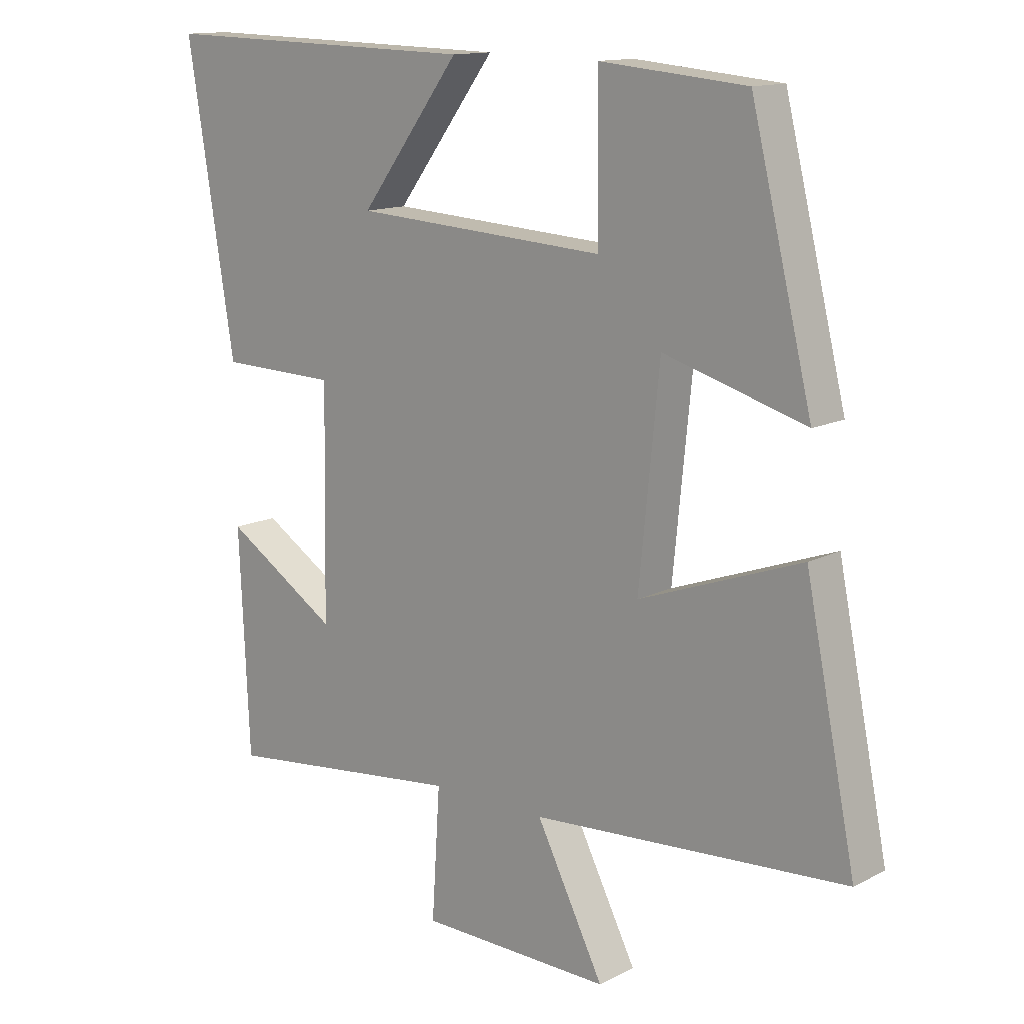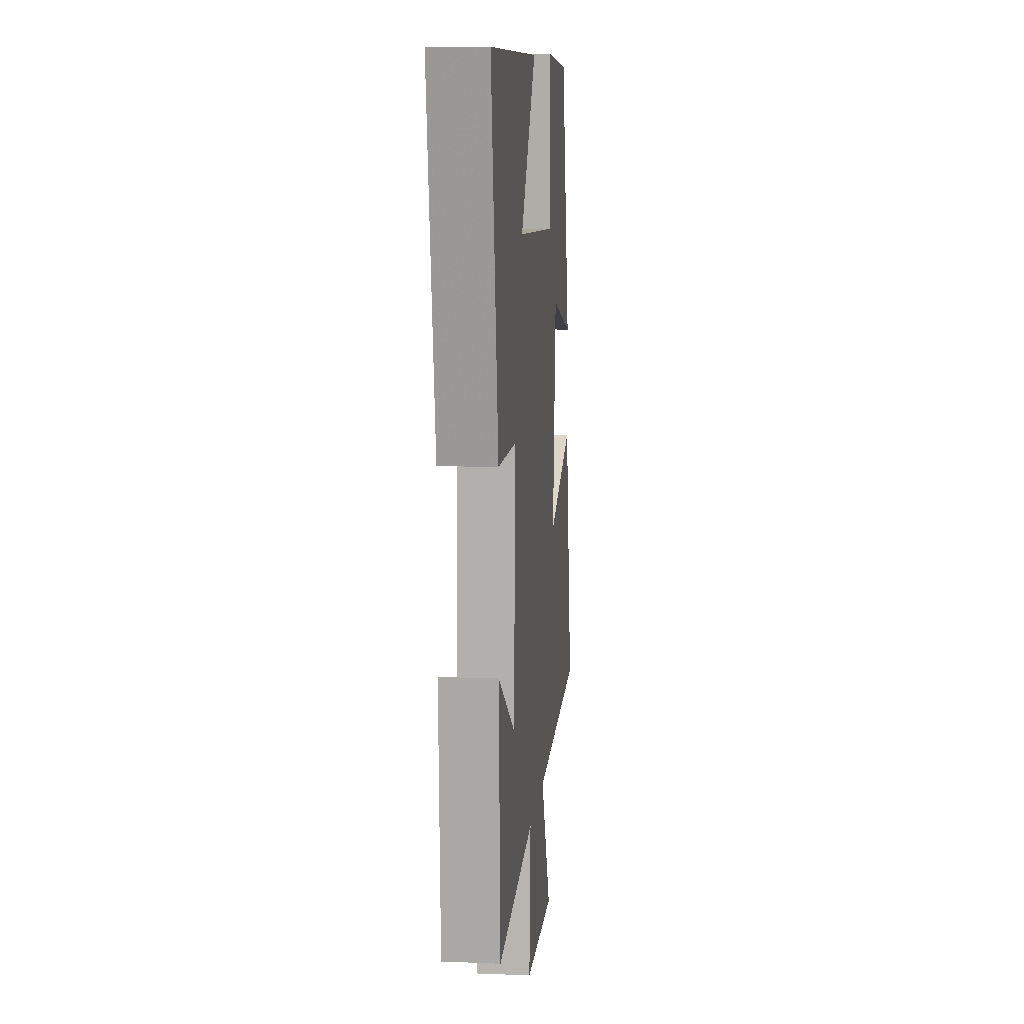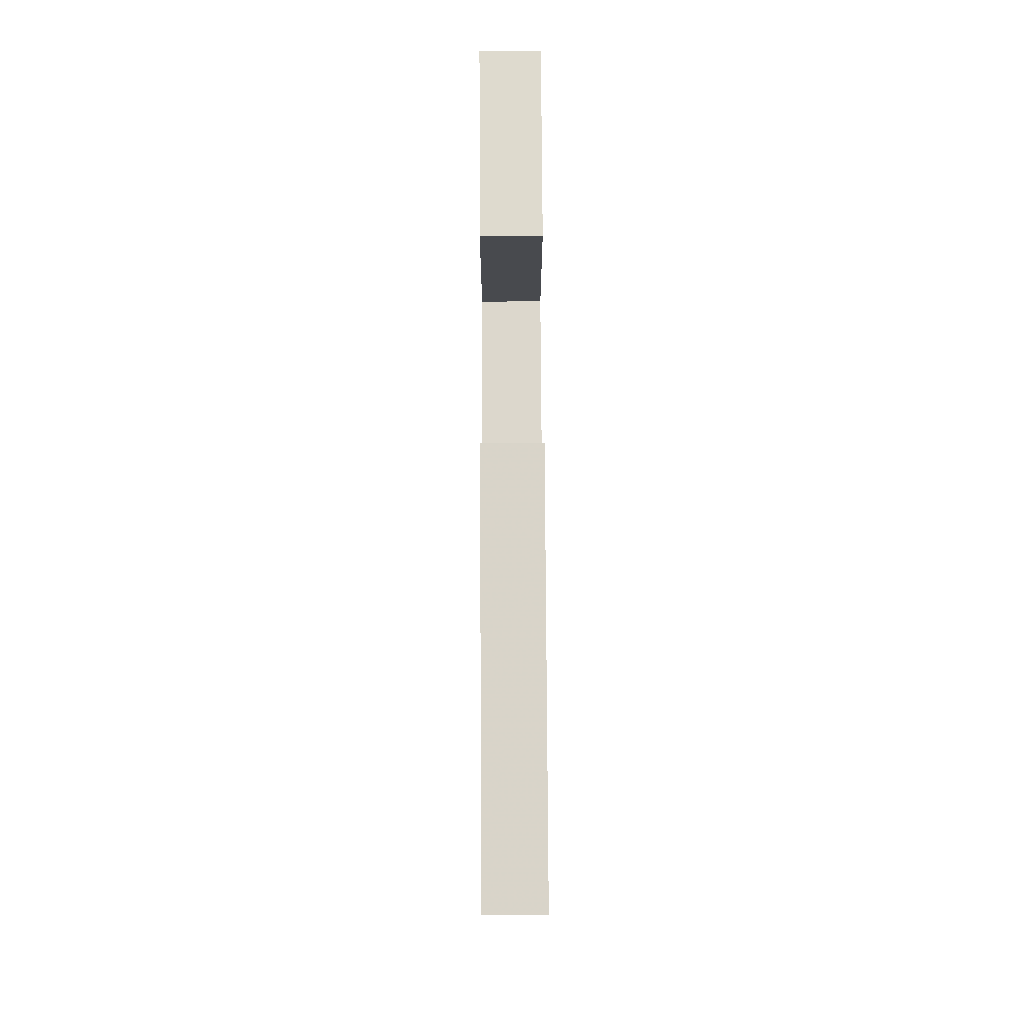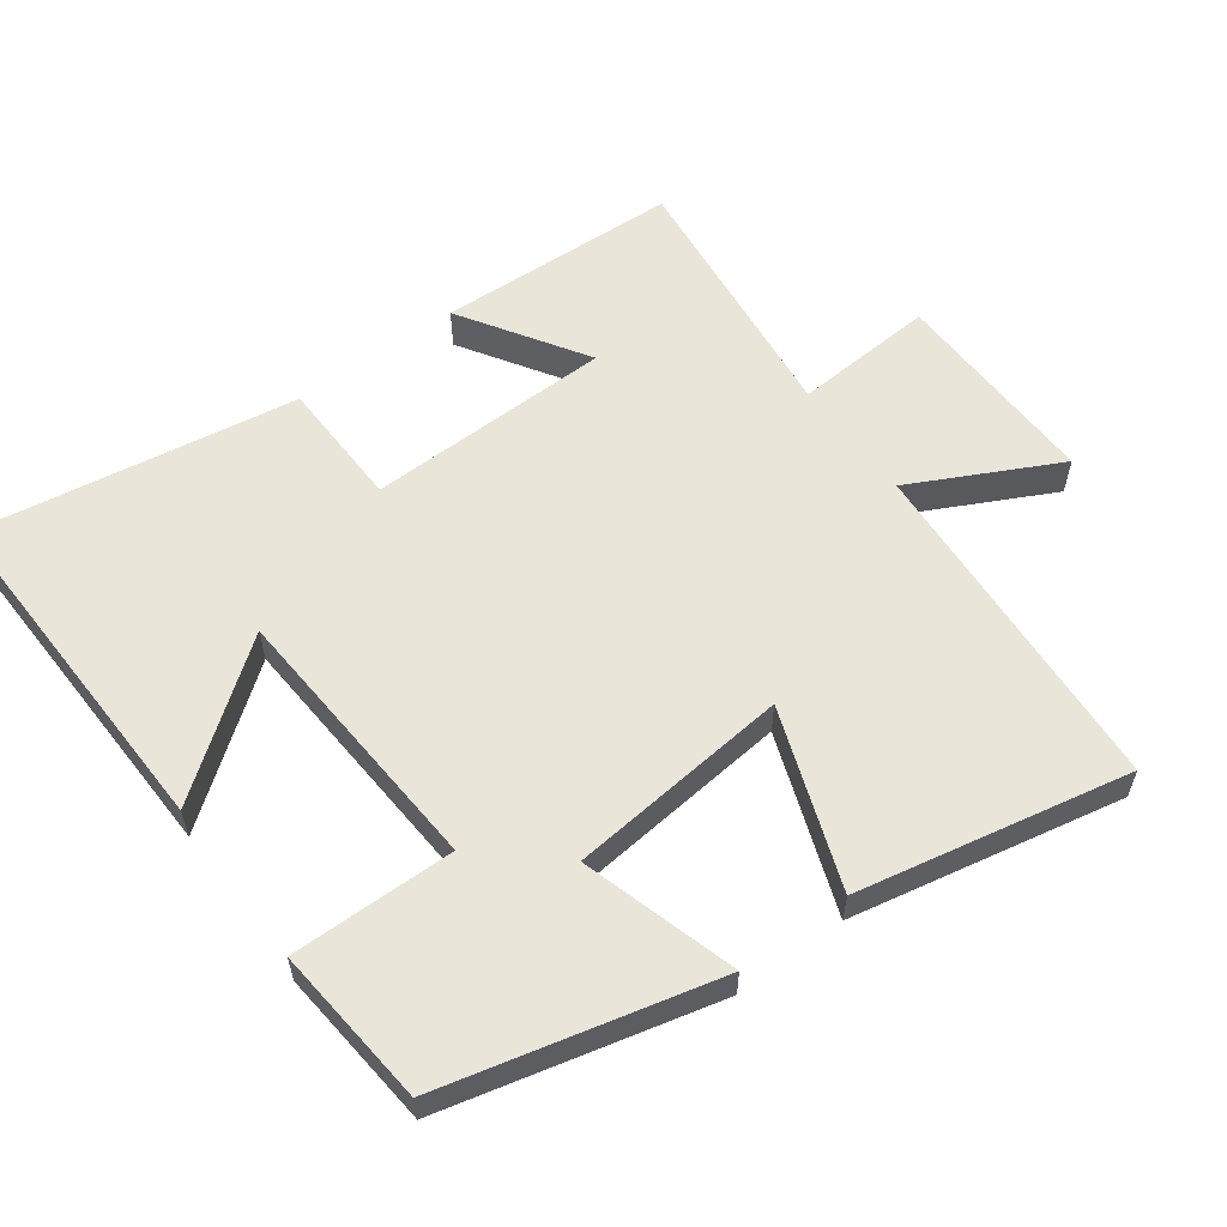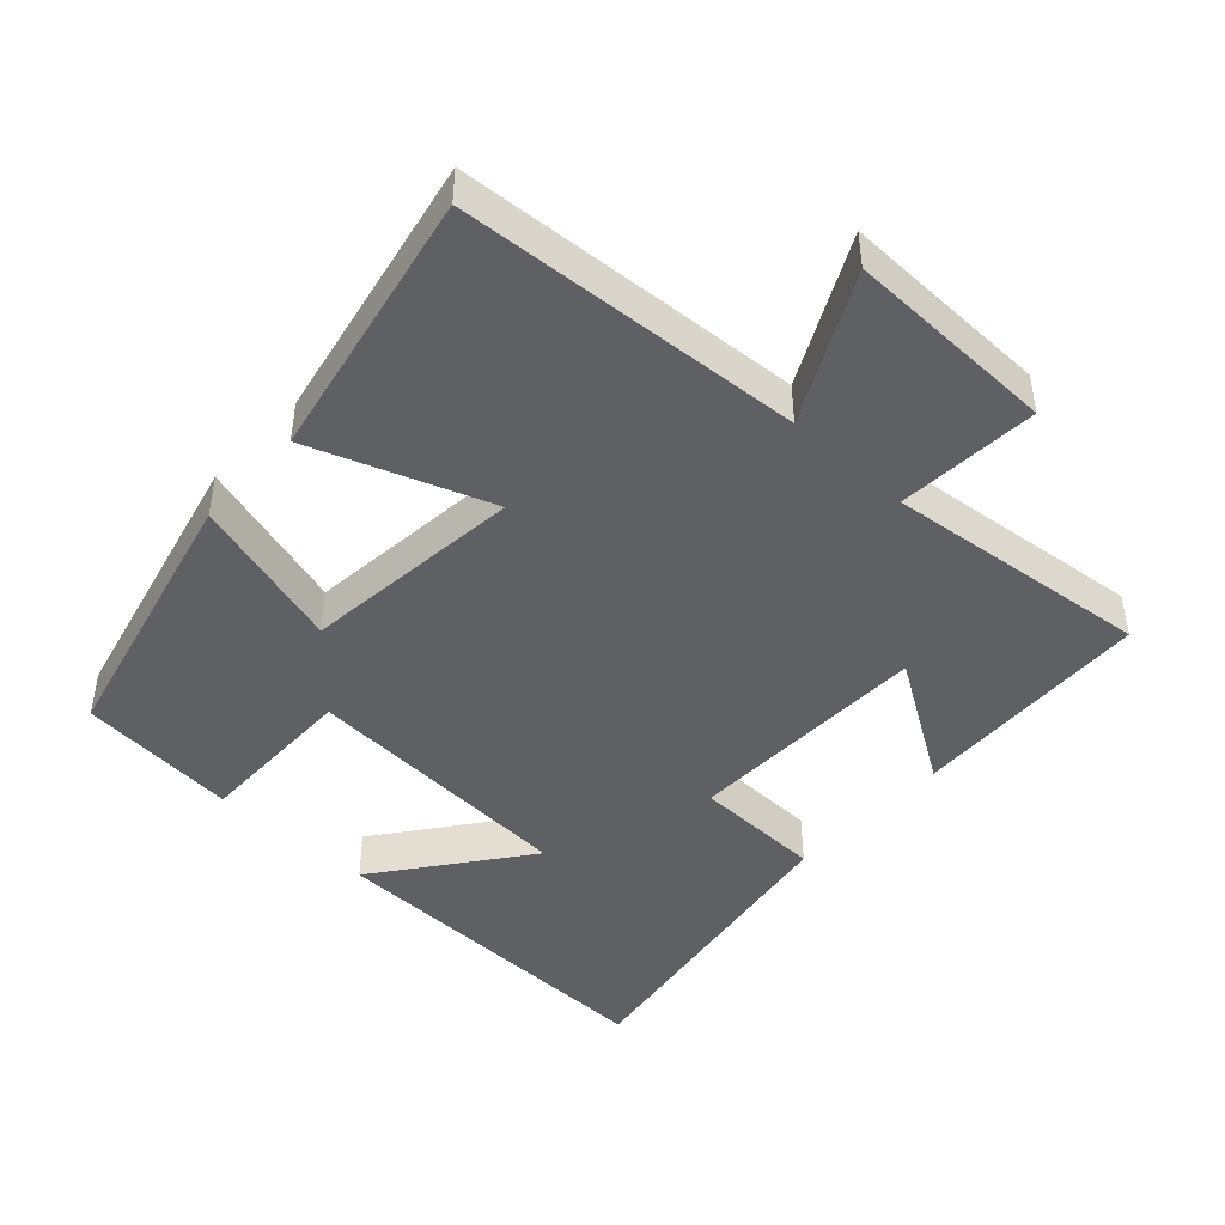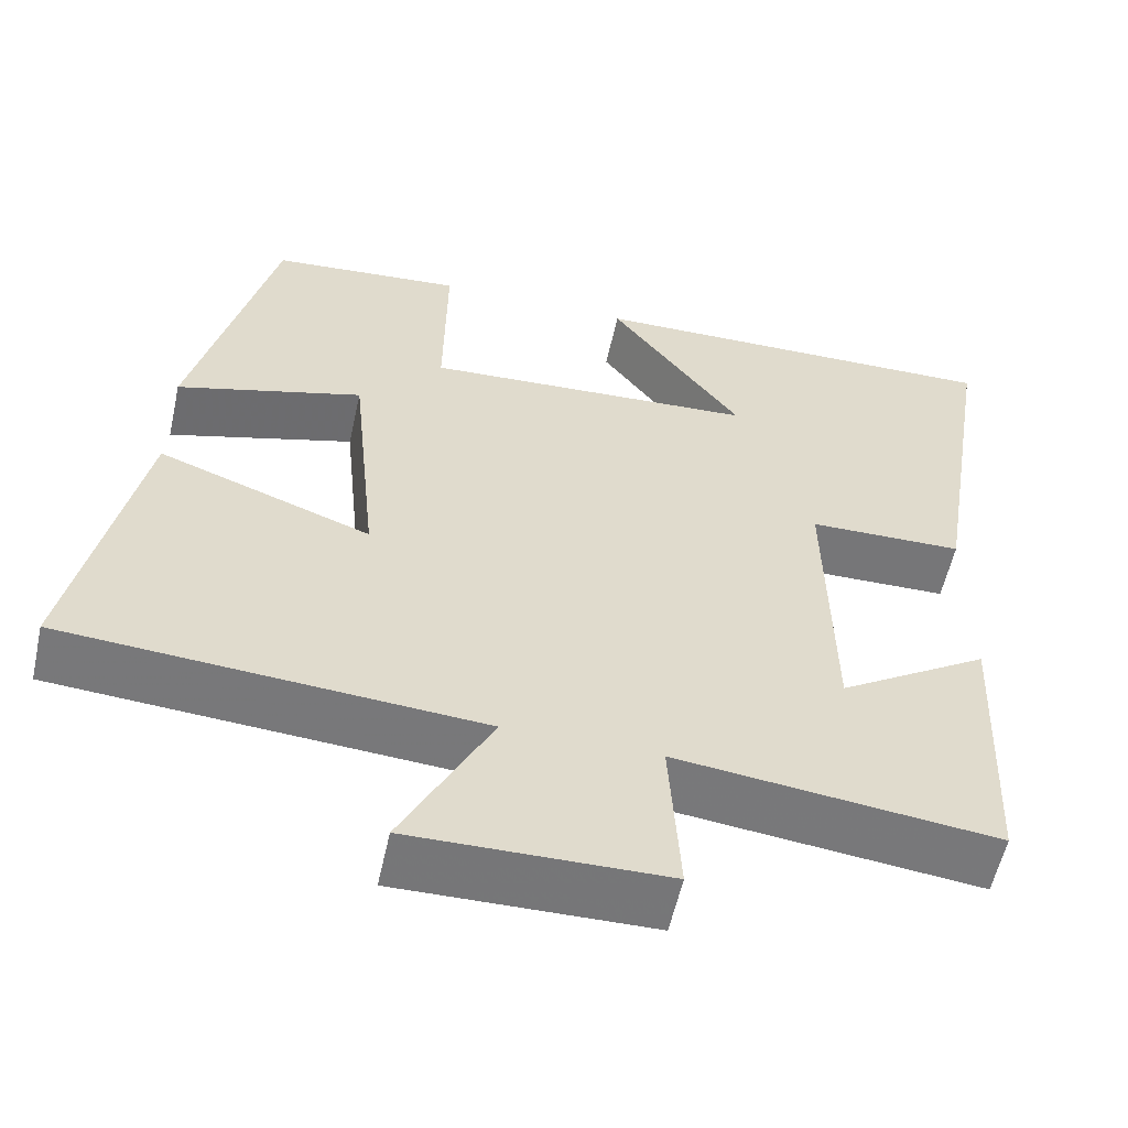
<metadata>
{"format":"obj","ext":"obj","renderer":"f3d","projection":"perspective","resolution":1024,"background":"white","views":[{"elev":13.5,"azim":41.2,"up":"+Z"},{"elev":11.0,"azim":-84.3,"up":"+Z"},{"elev":76.3,"azim":-90.3,"up":"+Z"},{"elev":58.3,"azim":53.5,"up":"+Y"},{"elev":-45.2,"azim":137.2,"up":"+Y"},{"elev":-57.1,"azim":167.6,"up":"+Z"}]}
</metadata>
<code>
v -0.484 0.07 -0.543
v -0.5 0.07 -0.194
v -0.32 0.07 -0.308
v -0.314 0.07 0.046
v -0.5 0.07 0.05
v -0.575 0.07 0.512
v -0.066 0.07 0.5
v -0.225 0.07 0.288
v 0.175 0.07 0.264
v 0.172 0.07 0.5
v 0.403 0.07 0.479
v 0.5 0.07 0.087
v 0.276 0.07 0.152
v 0.244 0.07 -0.168
v 0.5 0.07 -0.075
v 0.58 0.07 -0.466
v 0.082 0.07 -0.5
v 0.189 0.07 -0.71
v -0.115 0.07 -0.704
v -0.102 0.07 -0.5
v -0.484 0 -0.543
v -0.5 0 -0.194
v -0.32 0 -0.308
v -0.314 0 0.046
v -0.5 0 0.05
v -0.575 0 0.512
v -0.066 0 0.5
v -0.225 0 0.288
v 0.175 0 0.264
v 0.172 0 0.5
v 0.403 0 0.479
v 0.5 0 0.087
v 0.276 0 0.152
v 0.244 0 -0.168
v 0.5 0 -0.075
v 0.58 0 -0.466
v 0.082 0 -0.5
v 0.189 0 -0.71
v -0.115 0 -0.704
v -0.102 0 -0.5
f 17 18 19 20
f 15 16 17 20
f 14 15 20 1
f 13 14 1
f 10 11 12 13
f 9 10 13
f 8 9 13
f 5 6 7 8
f 4 5 8 13
f 3 4 13
f 1 2 3
f 1 3 13
f 40 39 38 37
f 40 37 36 35
f 21 40 35 34
f 21 34 33
f 33 32 31 30
f 33 30 29
f 33 29 28
f 28 27 26 25
f 33 28 25 24
f 33 24 23
f 23 22 21
f 33 23 21
f 1 21 22 2
f 2 22 23 3
f 3 23 24 4
f 4 24 25 5
f 5 25 26 6
f 6 26 27 7
f 7 27 28 8
f 8 28 29 9
f 9 29 30 10
f 10 30 31 11
f 11 31 32 12
f 12 32 33 13
f 13 33 34 14
f 14 34 35 15
f 15 35 36 16
f 16 36 37 17
f 17 37 38 18
f 18 38 39 19
f 19 39 40 20
f 20 40 21 1

</code>
